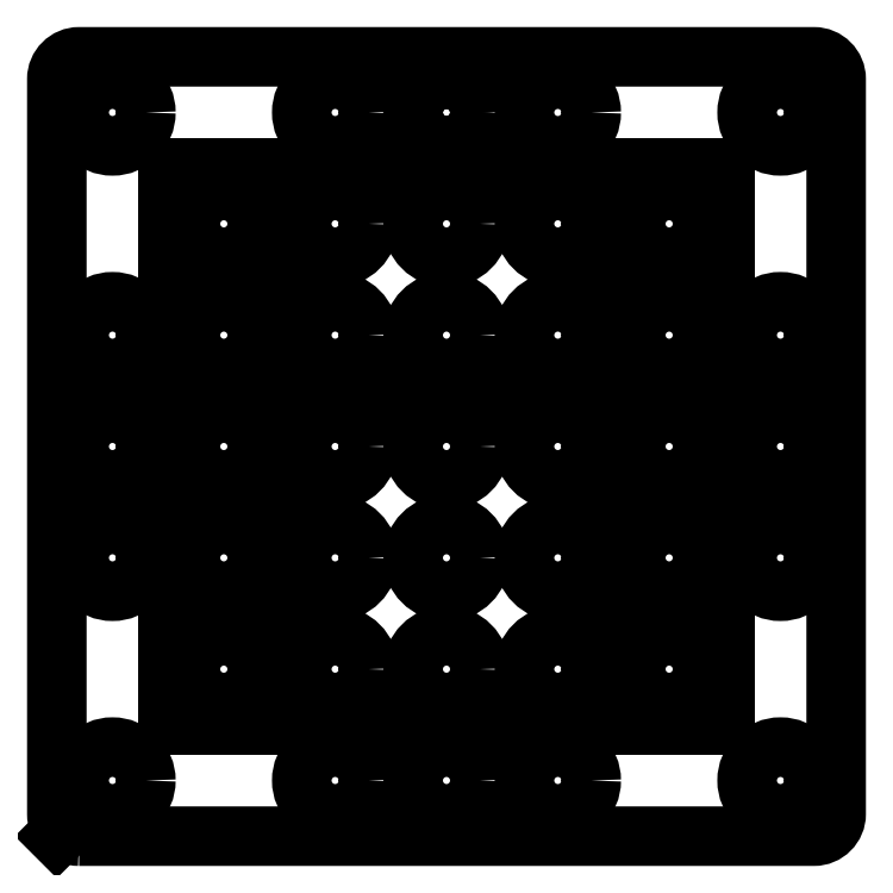
<metadata>
{"format":"dxf","ext":"dxf","renderer":"ezdxf+matplotlib","layout":"modelspace","background":"white","min_lineweight":24,"dpi":150}
</metadata>
<code>
0
SECTION
2
ENTITIES
0
LWPOLYLINE
8
0
90
8
70
1
43
0
10
-26.4
20
-28
10
26.4
20
-28
42
0.4142
10
28
20
-26.4
10
28
20
26.4
42
0.4142
10
26.4
20
28
10
-26.4
20
28
42
0.4142
10
-28
20
26.4
10
-28
20
-26.4
42
0.4142
0
LINE
8
0
10
20
20
-20
30
0
11
-20
21
-20
31
0
0
LINE
8
0
10
-20
20
-20
30
0
11
-20
21
20
31
0
0
LINE
8
0
10
-20
20
20
30
0
11
20
21
20
31
0
0
LINE
8
0
10
20
20
20
30
0
11
20
21
-20
31
0
0
CIRCLE
8
0
10
0
20
24
30
0
40
2.4
210
0
220
0
230
1
0
CIRCLE
8
0
10
0
20
-24
30
0
40
2.4
210
0
220
0
230
1
0
CIRCLE
8
0
10
24
20
0
30
0
40
2.4
210
0
220
0
230
1
0
CIRCLE
8
0
10
-24
20
0
30
0
40
2.4
210
0
220
0
230
1
0
CIRCLE
8
0
10
-24
20
24
30
0
40
2.4
210
0
220
0
230
1
0
CIRCLE
8
0
10
24
20
24
30
0
40
2.4
210
0
220
0
230
1
0
CIRCLE
8
0
10
-24
20
-24
30
0
40
2.4
210
0
220
0
230
1
0
CIRCLE
8
0
10
24
20
-24
30
0
40
2.4
210
0
220
0
230
1
0
LWPOLYLINE
8
0
90
4
70
1
43
0
10
-12
20
-20
10
12
20
-20
10
12
20
20
10
-12
20
20
0
LINE
8
0
10
-20
20
-20
30
0
11
20
21
-20
31
0
0
LINE
8
0
10
20
20
-20
30
0
11
20
21
4
31
0
0
LINE
8
0
10
20
20
4
30
0
11
-20
21
4
31
0
0
LINE
8
0
10
-20
20
4
30
0
11
-20
21
-20
31
0
0
LINE
8
0
10
-20
20
-20
30
0
11
-12
21
-20
31
0
0
LINE
8
0
10
-12
20
-20
30
0
11
-12
21
-12
31
0
0
LINE
8
0
10
-20
20
-12
30
0
11
-20
21
-20
31
0
0
CIRCLE
8
0
10
-16
20
-16
30
0
40
2.4
210
0
220
0
230
1
0
CIRCLE
8
0
10
-8
20
-16
30
0
40
2.4
210
0
220
0
230
1
0
CIRCLE
8
0
10
0
20
-16
30
0
40
2.4
210
0
220
0
230
1
0
CIRCLE
8
0
10
8
20
-16
30
0
40
2.4
210
0
220
0
230
1
0
CIRCLE
8
0
10
16
20
-16
30
0
40
2.4
210
0
220
0
230
1
0
CIRCLE
8
0
10
-16
20
-8
30
0
40
2.4
210
0
220
0
230
1
0
CIRCLE
8
0
10
-8
20
-8
30
0
40
2.4
210
0
220
0
230
1
0
CIRCLE
8
0
10
0
20
-8
30
0
40
2.4
210
0
220
0
230
1
0
CIRCLE
8
0
10
8
20
-8
30
0
40
2.4
210
0
220
0
230
1
0
CIRCLE
8
0
10
16
20
-8
30
0
40
2.4
210
0
220
0
230
1
0
CIRCLE
8
0
10
-16
20
0
30
0
40
2.4
210
0
220
0
230
1
0
CIRCLE
8
0
10
-8
20
0
30
0
40
2.4
210
0
220
0
230
1
0
CIRCLE
8
0
10
0
20
0
30
0
40
2.4
210
0
220
0
230
1
0
CIRCLE
8
0
10
8
20
0
30
0
40
2.4
210
0
220
0
230
1
0
CIRCLE
8
0
10
16
20
0
30
0
40
2.4
210
0
220
0
230
1
0
CIRCLE
8
0
10
-16
20
8
30
0
40
2.4
210
0
220
0
230
1
0
CIRCLE
8
0
10
-8
20
8
30
0
40
2.4
210
0
220
0
230
1
0
CIRCLE
8
0
10
0
20
8
30
0
40
2.4
210
0
220
0
230
1
0
CIRCLE
8
0
10
8
20
8
30
0
40
2.4
210
0
220
0
230
1
0
CIRCLE
8
0
10
16
20
8
30
0
40
2.4
210
0
220
0
230
1
0
CIRCLE
8
0
10
-16
20
16
30
0
40
2.4
210
0
220
0
230
1
0
CIRCLE
8
0
10
-8
20
16
30
0
40
2.4
210
0
220
0
230
1
0
CIRCLE
8
0
10
0
20
16
30
0
40
2.4
210
0
220
0
230
1
0
CIRCLE
8
0
10
8
20
16
30
0
40
2.4
210
0
220
0
230
1
0
CIRCLE
8
0
10
16
20
16
30
0
40
2.4
210
0
220
0
230
1
0
LINE
8
0
10
-28
20
-28
30
0
11
-27.53
21
-27.53
31
0
0
LINE
8
0
10
20
20
4
30
0
11
28
21
4
31
0
0
LINE
8
0
10
-20
20
4
30
0
11
-28
21
4
31
0
0
CIRCLE
8
0
10
0
20
24
30
0
40
2.4
210
0
220
0
230
1
0
CIRCLE
8
0
10
0
20
24
30
0
40
2.4
210
0
220
0
230
1
0
CIRCLE
8
0
10
-8
20
24
30
0
40
2.4
210
0
220
0
230
1
0
CIRCLE
8
0
10
8
20
24
30
0
40
2.4
210
0
220
0
230
1
0
CIRCLE
8
0
10
24
20
8
30
0
40
2.4
210
0
220
0
230
1
0
CIRCLE
8
0
10
-24
20
8
30
0
40
2.4
210
0
220
0
230
1
0
CIRCLE
8
0
10
24
20
-8
30
0
40
2.4
210
0
220
0
230
1
0
CIRCLE
8
0
10
-24
20
-8
30
0
40
2.4
210
0
220
0
230
1
0
CIRCLE
8
0
10
8
20
-24
30
0
40
2.4
210
0
220
0
230
1
0
CIRCLE
8
0
10
-8
20
-24
30
0
40
2.4
210
0
220
0
230
1
0
ENDSEC
0
EOF

</code>
